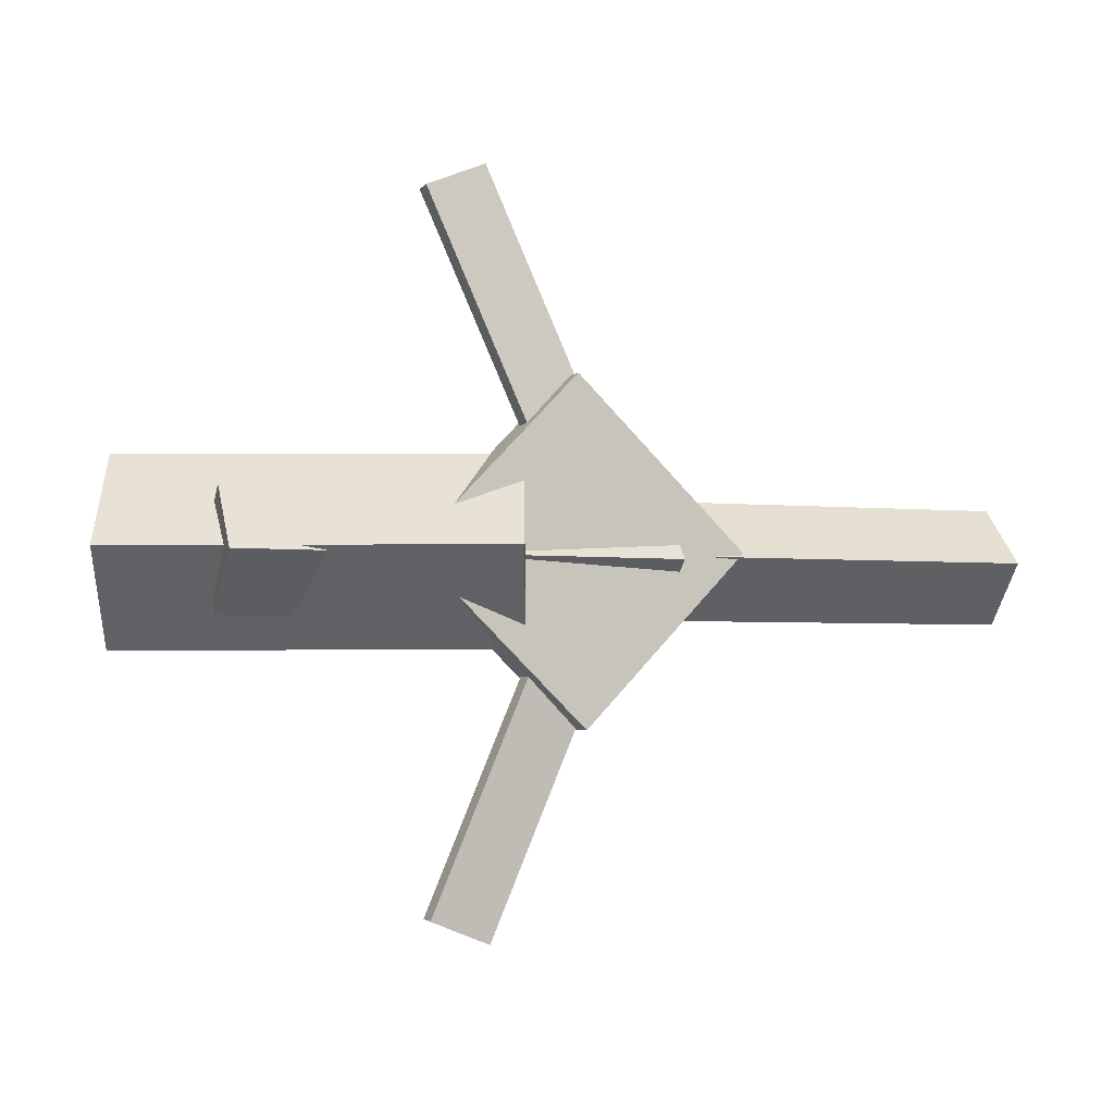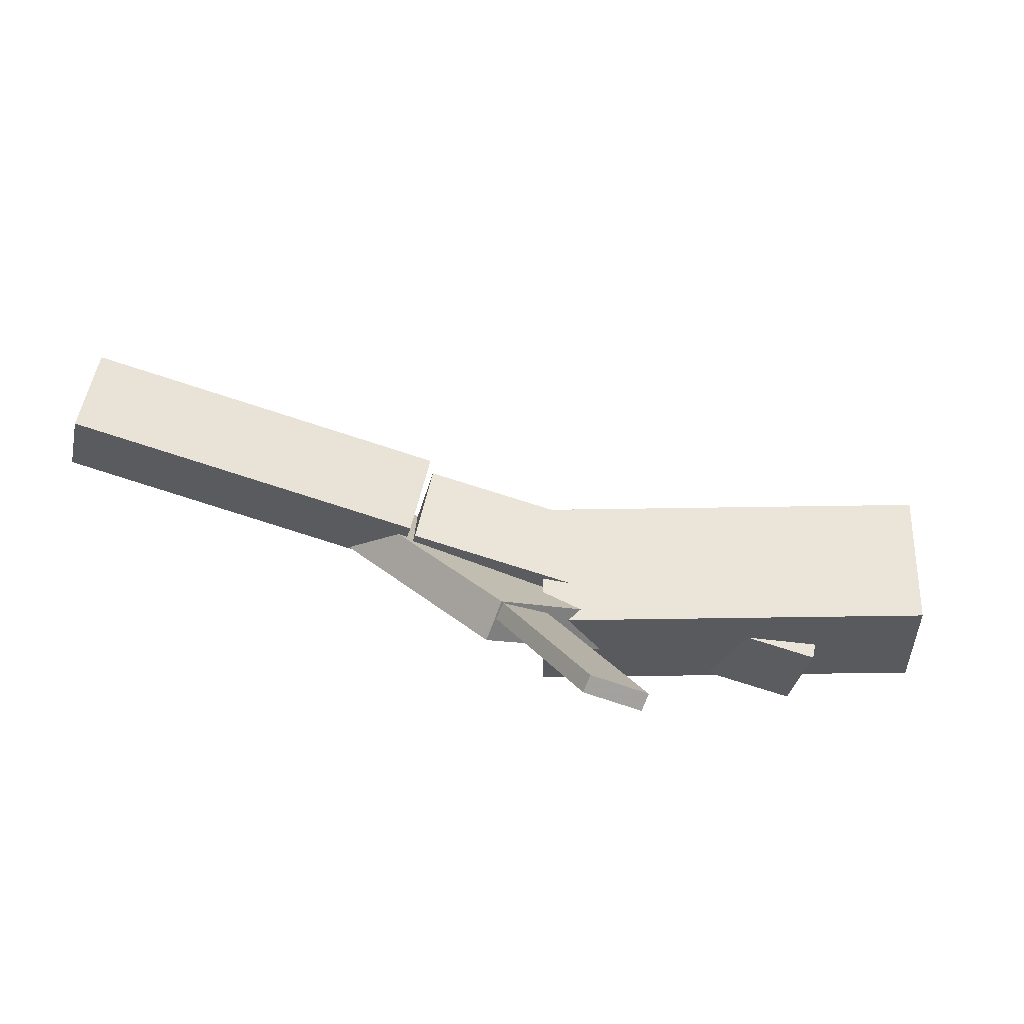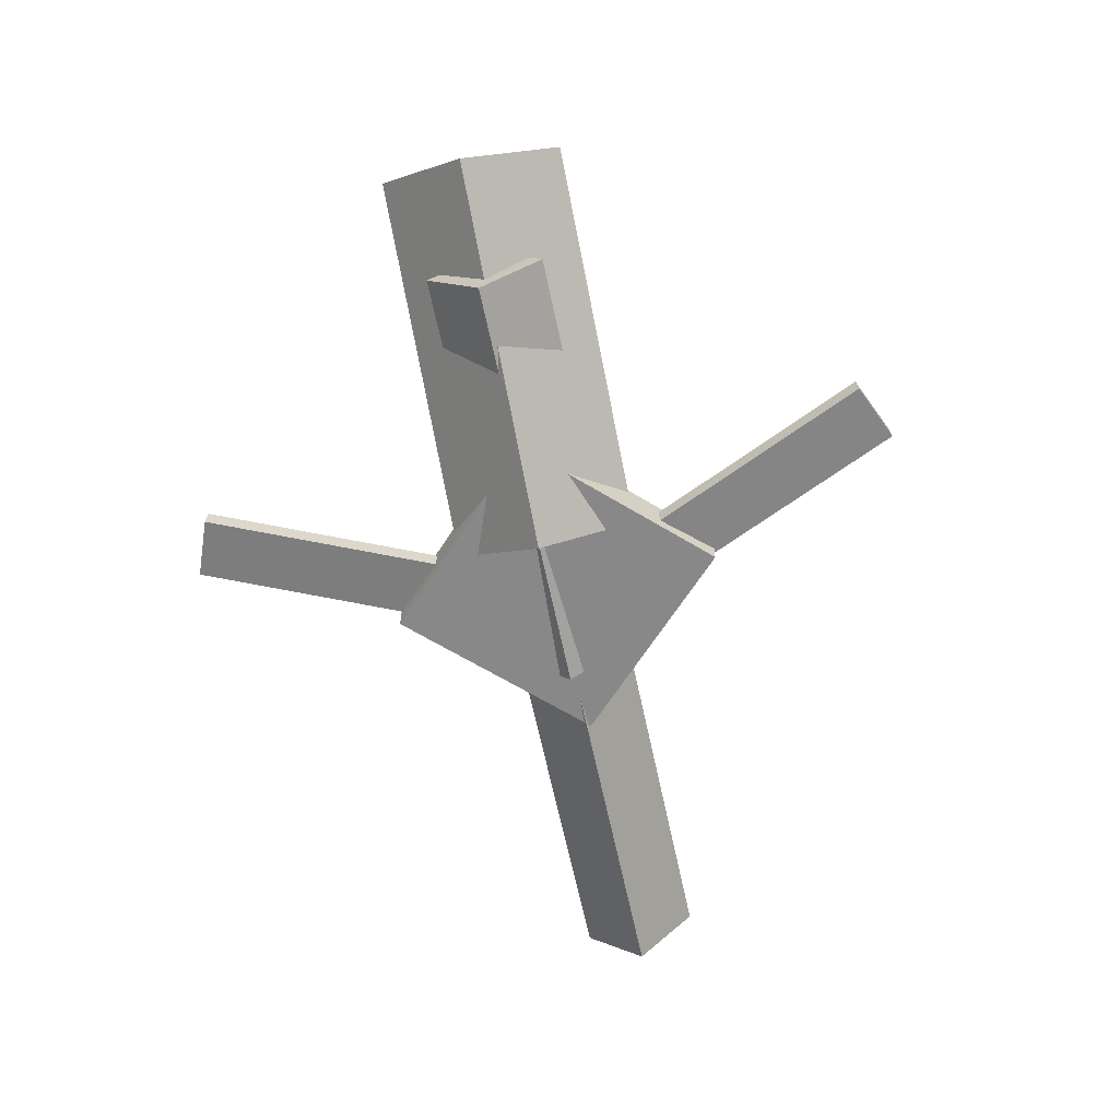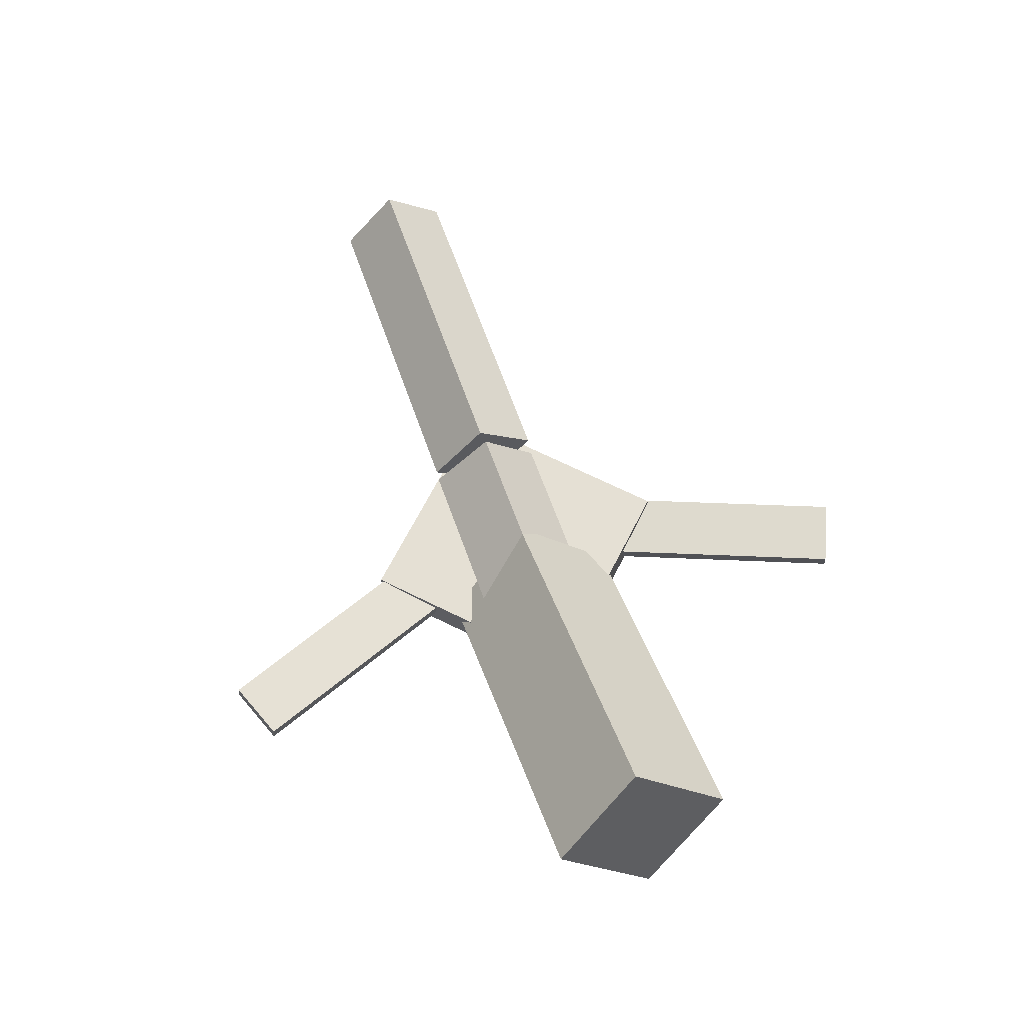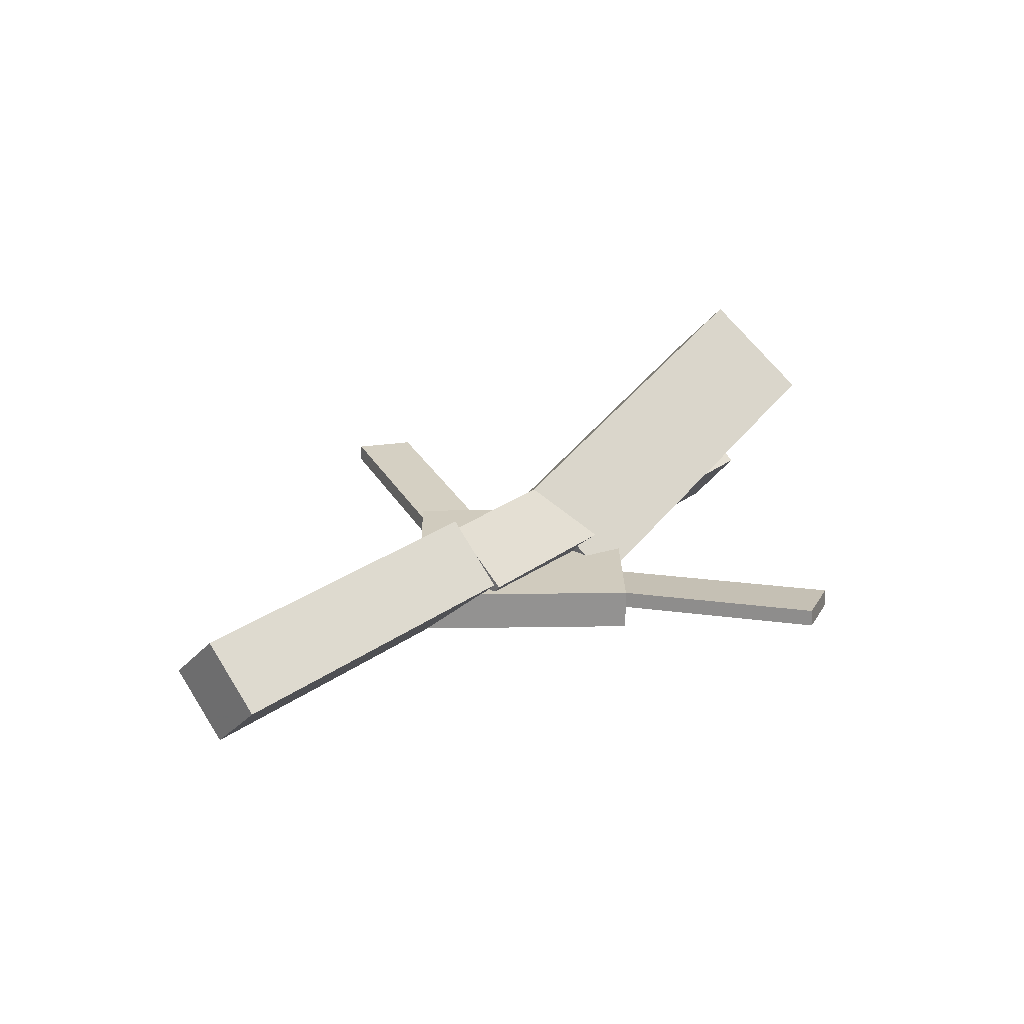
<metadata>
{"format":"obj","ext":"obj","renderer":"f3d","projection":"perspective","resolution":1024,"background":"white","views":[{"elev":-3.7,"azim":-22.5,"up":"+Z"},{"elev":-77.5,"azim":159.0,"up":"+Z"},{"elev":-62.5,"azim":-77.9,"up":"+Y"},{"elev":65.9,"azim":-109.2,"up":"+Y"},{"elev":23.5,"azim":132.8,"up":"+Y"}]}
</metadata>
<code>
v -0.06254 -0.0744 -0.07237
v -0.08867 -0.1392 0.0003175
v -0.3476 0.03986 -0.07302
v -0.3738 -0.02491 -0.0003287
v -0.0345 -0.004026 0.0004168
v -0.06062 -0.06879 0.0731
v -0.3196 0.1102 -0.0002294
v -0.3457 0.04547 0.07246
f 1.0 7.0 5.0
f 1.0 3.0 7.0
f 1.0 4.0 3.0
f 1.0 2.0 4.0
f 3.0 8.0 7.0
f 3.0 4.0 8.0
f 5.0 7.0 8.0
f 5.0 8.0 6.0
f 1.0 5.0 6.0
f 1.0 6.0 2.0
f 2.0 6.0 8.0
f 2.0 8.0 4.0
v -0.08993 -0.06286 0.2896
v -0.09042 -0.0495 0.2884
v -0.1379 -0.06648 0.2693
v -0.1384 -0.05312 0.2681
v 0.02043 -0.08183 0.03226
v 0.01993 -0.06847 0.03106
v -0.02758 -0.08545 0.01194
v -0.02808 -0.07208 0.01074
f 9.0 15.0 13.0
f 9.0 11.0 15.0
f 9.0 12.0 11.0
f 9.0 10.0 12.0
f 11.0 16.0 15.0
f 11.0 12.0 16.0
f 13.0 15.0 16.0
f 13.0 16.0 14.0
f 9.0 13.0 14.0
f 9.0 14.0 10.0
f 10.0 14.0 16.0
f 10.0 16.0 12.0
v -0.2874 -0.07971 -0.003638
v 0.05529 -0.1005 -0.004437
v -0.2846 -0.03589 0.04543
v 0.05806 -0.05668 0.04463
v -0.2845 -0.03016 -0.04805
v 0.05819 -0.05095 -0.04885
v -0.2817 0.01366 0.001018
v 0.06096 -0.00713 0.0002187
f 17.0 23.0 21.0
f 17.0 19.0 23.0
f 17.0 20.0 19.0
f 17.0 18.0 20.0
f 19.0 24.0 23.0
f 19.0 20.0 24.0
f 21.0 23.0 24.0
f 21.0 24.0 22.0
f 17.0 21.0 22.0
f 17.0 22.0 18.0
f 18.0 22.0 24.0
f 18.0 24.0 20.0
v 0.3464 -0.06239 -0.04812
v 0.06394 -0.04677 -0.04847
v 0.3491 -0.01299 -0.002877
v 0.06662 0.002622 -0.003226
v 0.344 -0.1053 -0.001138
v 0.06151 -0.08968 -0.001487
v 0.3467 -0.0559 0.04411
v 0.06419 -0.04028 0.04376
f 25.0 31.0 29.0
f 25.0 27.0 31.0
f 25.0 28.0 27.0
f 25.0 26.0 28.0
f 27.0 32.0 31.0
f 27.0 28.0 32.0
f 29.0 31.0 32.0
f 29.0 32.0 30.0
f 25.0 29.0 30.0
f 25.0 30.0 26.0
f 26.0 30.0 32.0
f 26.0 32.0 28.0
v -0.02 -0.09025 -0.1316
v 0.1089 -0.09071 0.001837
v -0.1554 -0.08969 -0.0008847
v -0.02649 -0.09015 0.1326
v -0.01987 -0.0567 -0.1316
v 0.109 -0.05716 0.001827
v -0.1553 -0.05614 -0.000895
v -0.02636 -0.0566 0.1326
f 33.0 39.0 37.0
f 33.0 35.0 39.0
f 33.0 36.0 35.0
f 33.0 34.0 36.0
f 35.0 40.0 39.0
f 35.0 36.0 40.0
f 37.0 39.0 40.0
f 37.0 40.0 38.0
f 33.0 37.0 38.0
f 33.0 38.0 34.0
f 34.0 38.0 40.0
f 34.0 40.0 36.0
v 0.01251 -0.07804 -0.04647
v -0.03484 -0.08112 -0.0278
v -0.08405 -0.05965 -0.2883
v -0.1314 -0.06274 -0.2697
v 0.01209 -0.06446 -0.04527
v -0.03526 -0.06755 -0.0266
v -0.08446 -0.04608 -0.2871
v -0.1318 -0.04916 -0.2685
f 41.0 47.0 45.0
f 41.0 43.0 47.0
f 41.0 44.0 43.0
f 41.0 42.0 44.0
f 43.0 48.0 47.0
f 43.0 44.0 48.0
f 45.0 47.0 48.0
f 45.0 48.0 46.0
f 41.0 45.0 46.0
f 41.0 46.0 42.0
f 42.0 46.0 48.0
f 42.0 48.0 44.0

</code>
